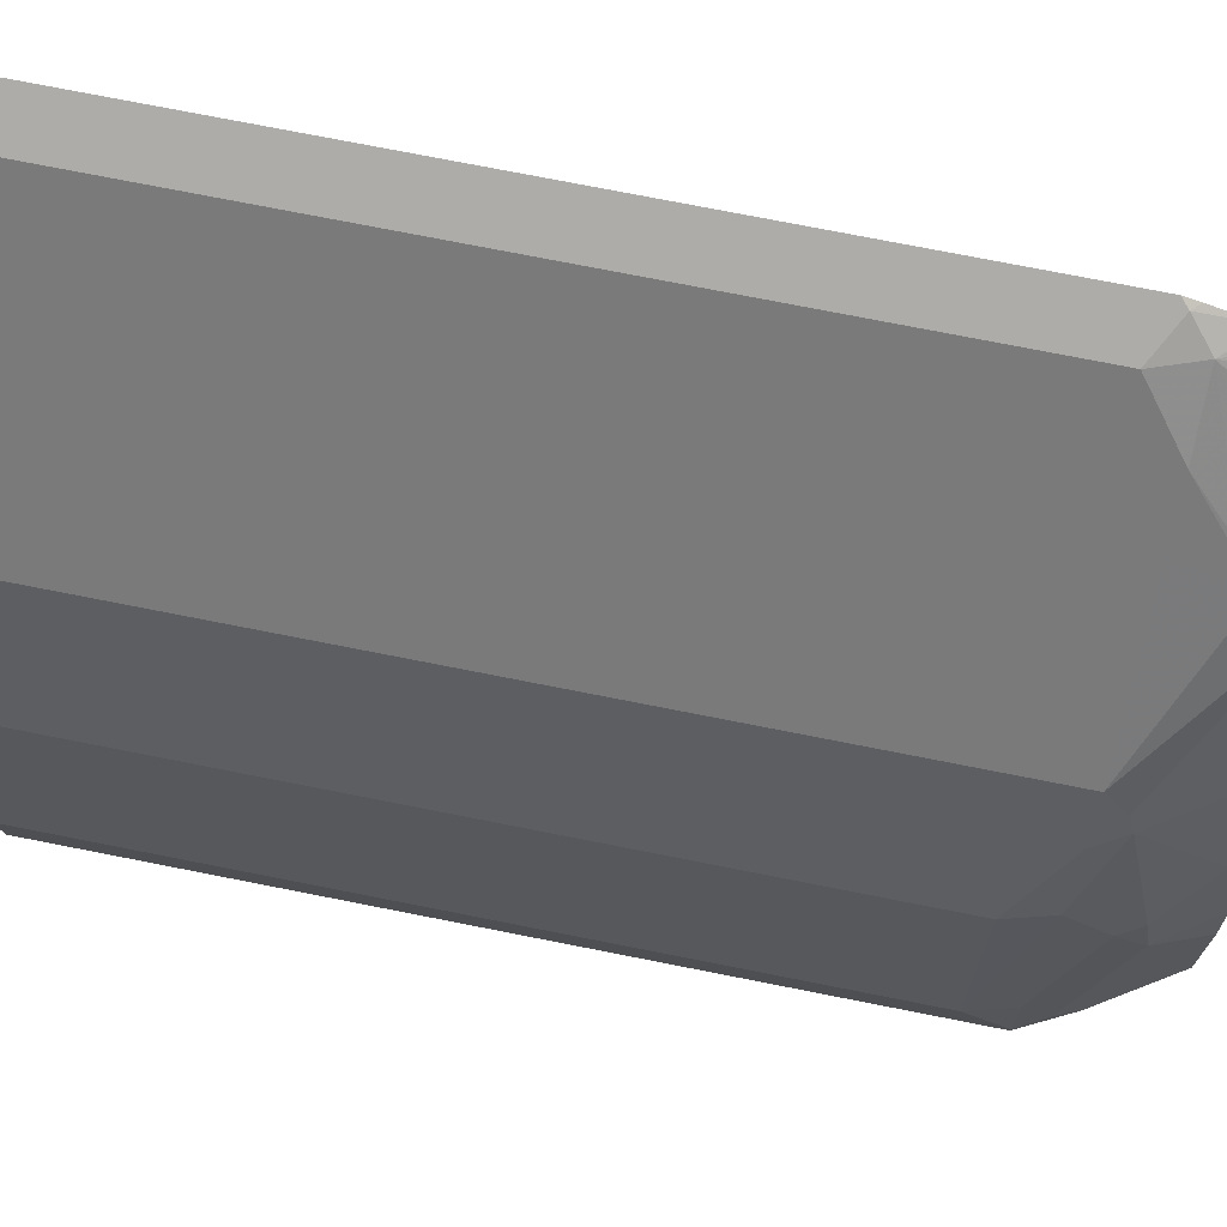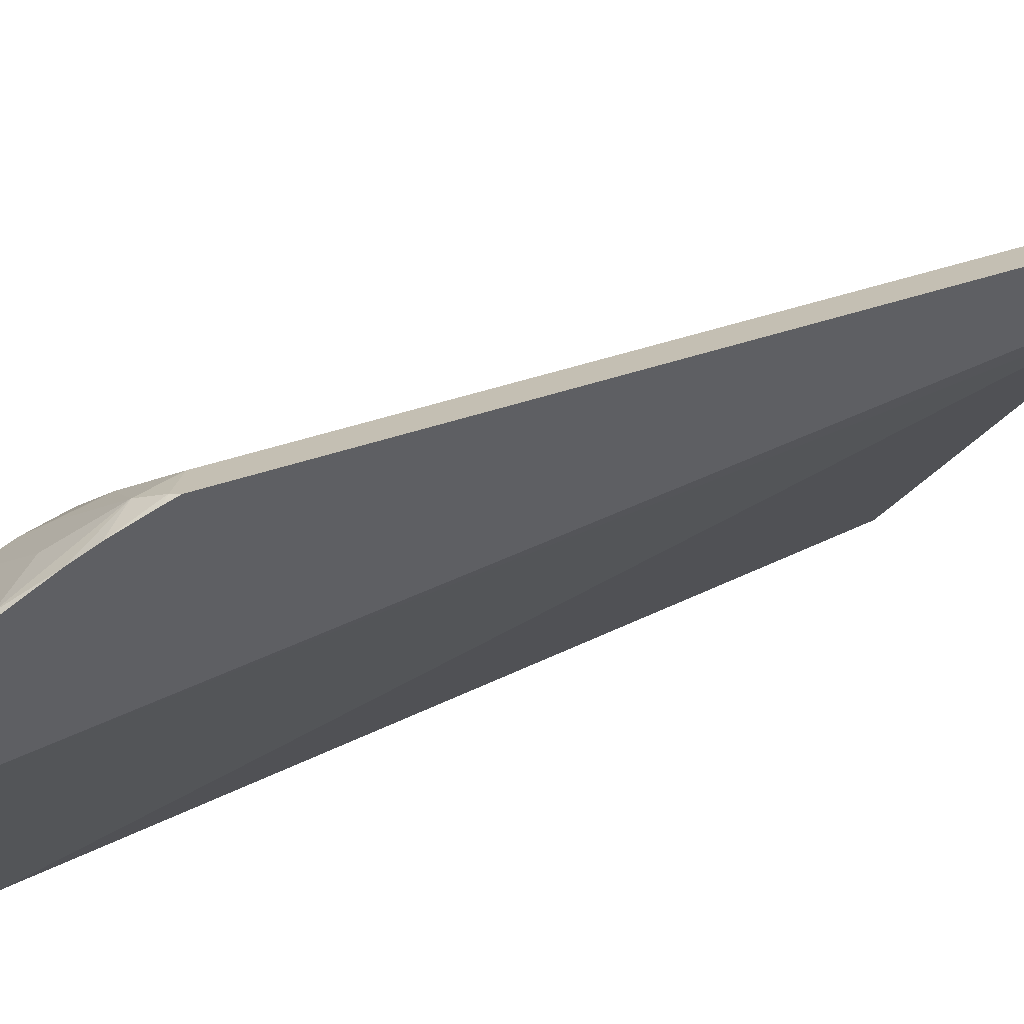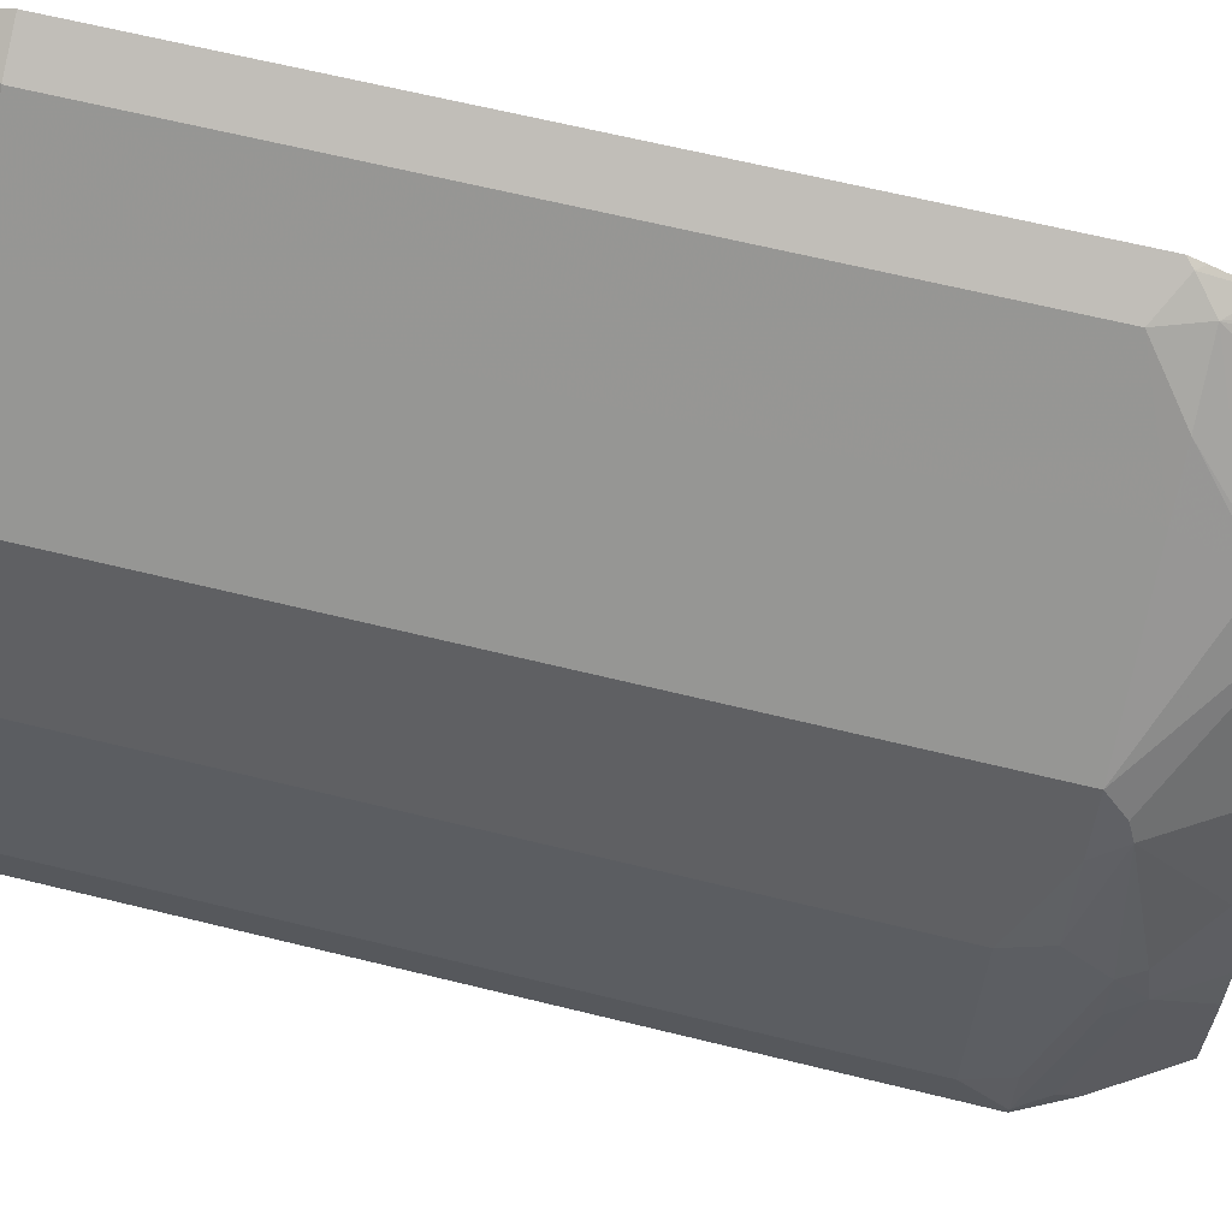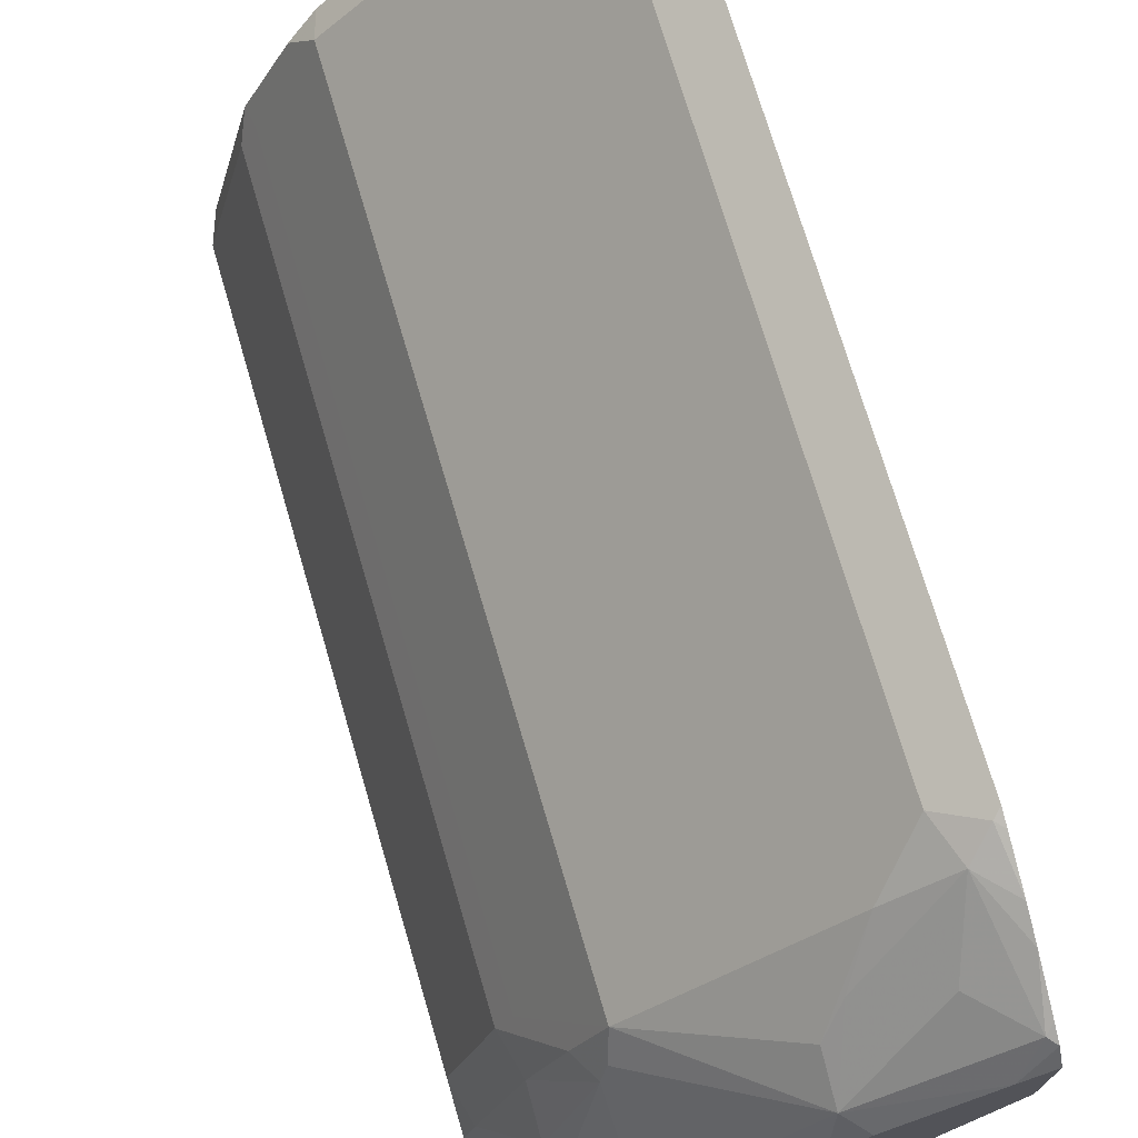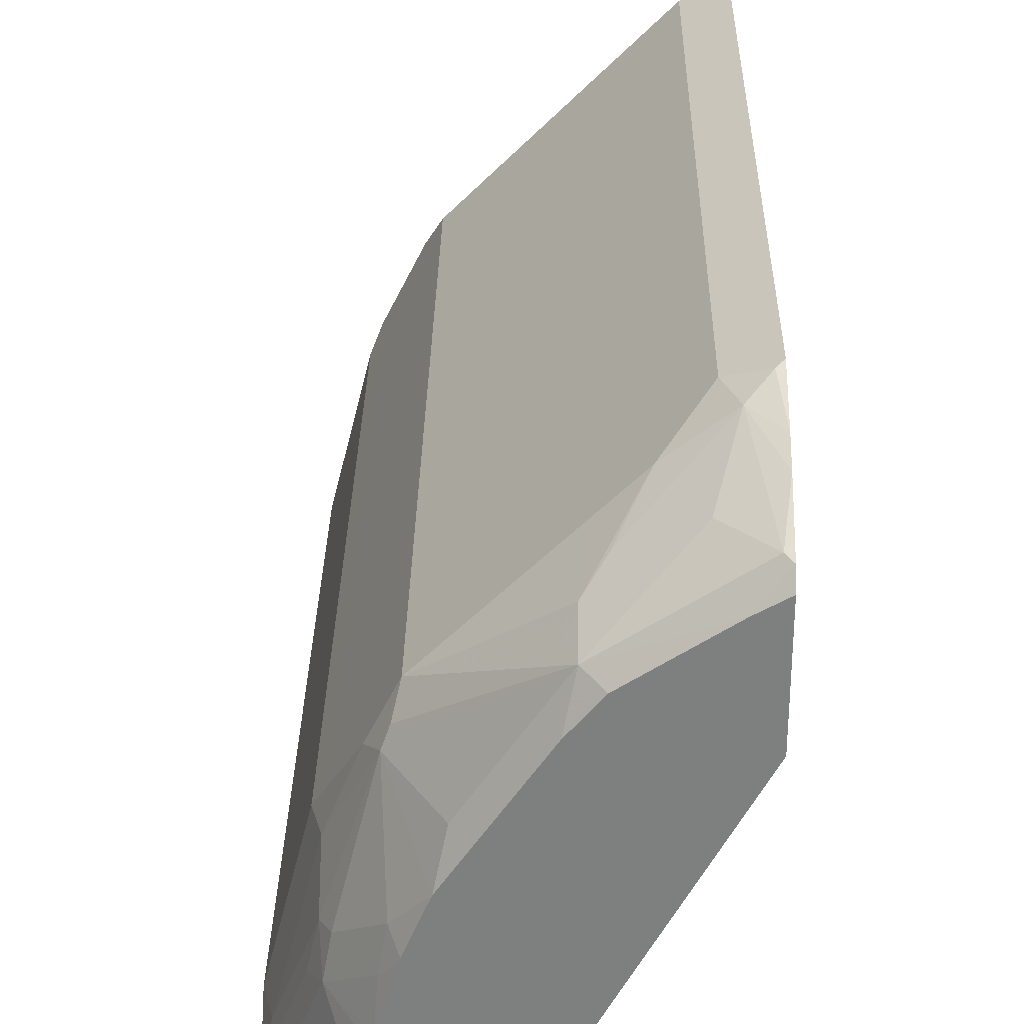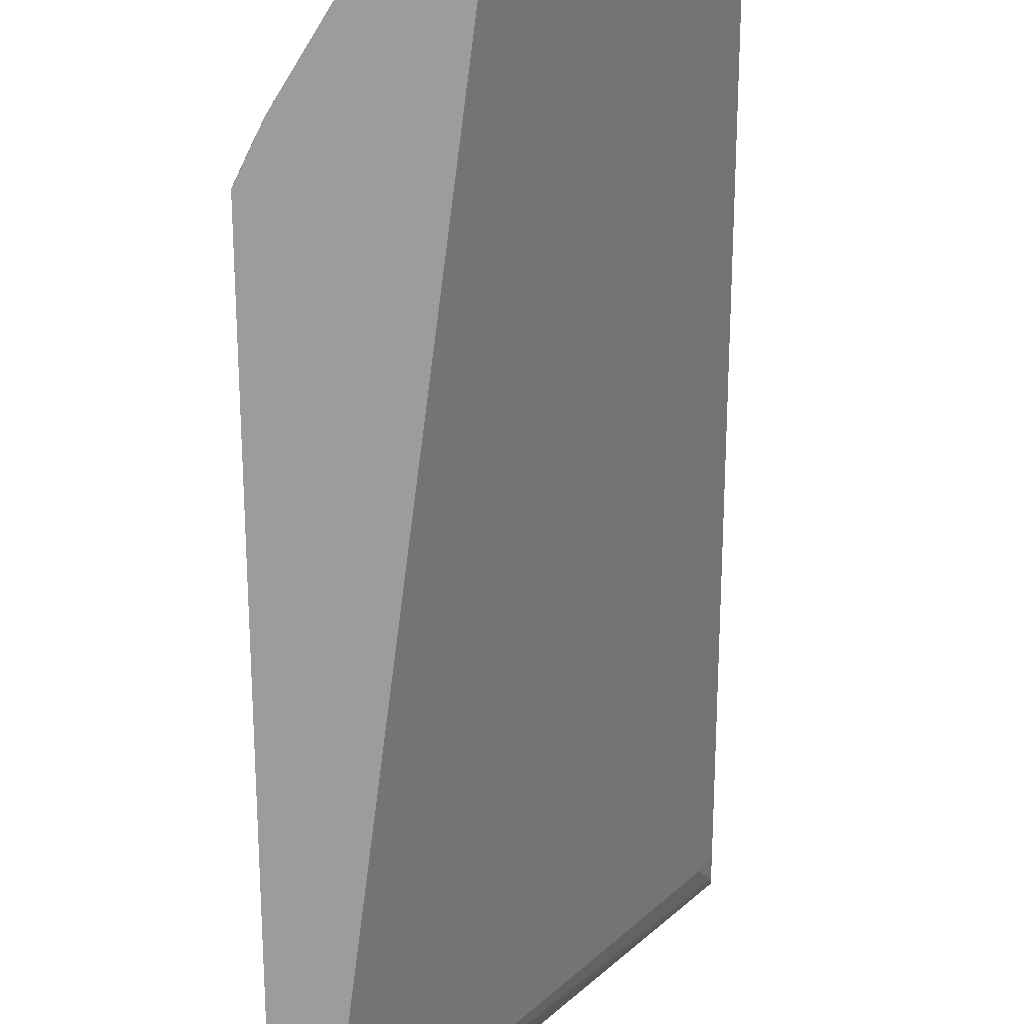
<metadata>
{"format":"obj","ext":"obj","renderer":"f3d","projection":"perspective","resolution":1024,"background":"white","views":[{"elev":76.2,"azim":-78.9,"up":"+Y"},{"elev":44.6,"azim":68.2,"up":"+Y"},{"elev":66.1,"azim":-76.2,"up":"+Y"},{"elev":72.8,"azim":-16.4,"up":"+Y"},{"elev":30.3,"azim":0.9,"up":"+Y"},{"elev":-70.3,"azim":0.4,"up":"+Y"}]}
</metadata>
<code>
v -0.1819 0.1733 -0.7926
v -0.1819 0.1704 -0.8042
v -0.1894 0.1673 -0.8015
v -0.1996 0.1644 -0.7926
v -0.1819 0.1733 -0.4874
v -0.1819 0.1703 -0.8044
v -0.182 0.1703 -0.8044
v -0.196 0.1585 -0.8059
v -0.2312 0.1233 -0.8059
v -0.2349 0.1292 -0.7926
v -0.1996 0.1644 -0.4932
v -0.185 0.1717 -0.4844
v -0.1819 0.171 -0.4814
v -0.1819 0.1701 -0.8044
v -0.1819 0.157 -0.8059
v -0.2488 0.1057 -0.8059
v -0.2877 0.07633 -0.7926
v -0.2349 0.1292 -0.4756
v -0.2173 0.1468 -0.4756
v -0.1938 0.1651 -0.4756
v -0.1819 0.1637 -0.4638
v -0.1819 0.1505 -0.8059
v -0.284 0.07046 -0.8059
v -0.2951 0.06164 -0.8015
v -0.3112 0.02938 -0.7926
v -0.2877 0.07633 -0.4756
v -0.2378 0.1189 -0.4492
v -0.229 0.1299 -0.458
v -0.2026 0.1541 -0.4668
v -0.2026 0.1453 -0.4492
v -0.185 0.1453 -0.4316
v -0.1819 0.1579 -0.4522
v -0.3222 -0.07361 -0.8046
v -0.3171 -0.05503 -0.8059
v -0.1819 0.1491 -0.803
v -0.3171 -0.07361 -0.7926
v -0.3016 0.03525 -0.8059
v -0.3127 0.02643 -0.8015
v -0.3171 0.01764 -0.7926
v -0.3112 0.02938 -0.4932
v -0.2994 0.05284 -0.4756
v -0.2936 0.05871 -0.4639
v -0.2906 0.06604 -0.4668
v -0.2378 0.1101 -0.4316
v -0.1938 0.1305 -0.4237
v -0.1819 0.1438 -0.4286
v -0.1819 0.1476 -0.4346
v -0.3288 -0.07361 -0.8044
v -0.3193 -0.03521 -0.8059
v -0.1819 0.1468 -0.7926
v -0.1879 0.135 -0.7926
v -0.2661 -0.07361 -0.4237
v -0.3112 0.01764 -0.8044
v -0.3303 -0.04403 -0.8015
v -0.3347 -0.05283 -0.7926
v -0.3171 0.01764 -0.4932
v -0.3127 0.01983 -0.4756
v -0.3127 0.002219 -0.458
v -0.3083 0.004418 -0.4492
v -0.2906 0.02203 -0.4316
v -0.2774 0.03839 -0.4237
v -0.273 0.05724 -0.4316
v -0.2818 0.07046 -0.458
v -0.2422 0.09122 -0.4237
v -0.2299 0.1061 -0.4237
v -0.1819 0.1374 -0.4237
v -0.3288 -0.05283 -0.8044
v -0.3347 -0.07361 -0.7926
v -0.1819 0.0865 -0.4237
v -0.3047 -0.07361 -0.4237
v -0.3347 -0.05283 -0.4932
v -0.3303 -0.05063 -0.4756
v -0.3347 -0.07044 -0.4756
v -0.3171 -0.0176 -0.458
v -0.3112 -0.01172 -0.4463
v -0.2936 0.005892 -0.4286
v -0.2867 0.01614 -0.4237
v -0.3347 -0.07361 -0.4756
v -0.2999 -0.03427 -0.4237
v -0.3243 -0.07361 -0.4549
v -0.3288 -0.06457 -0.4639
v -0.2959 -0.01605 -0.4237
v -0.2948 -0.01199 -0.4237
v -0.2911 0.0009624 -0.4237
v -0.2874 0.01389 -0.4237
v -0.3288 -0.07361 -0.4639
f 44 62 61
f 42 59 60
f 42 60 61
f 42 61 62
f 42 62 43
f 43 62 63
f 43 63 44
f 42 58 59
f 44 63 62
f 44 64 65
f 44 65 45
f 45 65 64
f 45 64 61
f 45 61 77
f 45 77 85
f 42 57 58
f 45 85 84
f 44 61 64
f 41 57 42
f 36 51 52
f 40 56 41
f 45 84 83
f 33 70 80
f 33 80 86
f 33 86 78
f 33 78 68
f 33 68 48
f 34 48 49
f 35 50 51
f 35 51 36
f 37 49 53
f 37 53 38
f 38 53 67
f 38 67 54
f 38 54 55
f 38 55 39
f 39 55 71
f 39 71 56
f 41 56 57
f 45 83 82
f 60 76 77
f 45 79 70
f 60 75 76
f 60 77 61
f 70 79 80
f 71 73 72
f 73 78 86
f 73 86 81
f 73 81 75
f 73 75 74
f 75 79 82
f 75 82 83
f 75 83 76
f 75 81 79
f 76 83 84
f 76 84 85
f 76 85 77
f 79 81 80
f 33 52 70
f 59 75 60
f 58 75 59
f 58 74 75
f 80 81 86
f 45 70 52
f 45 52 69
f 45 69 66
f 45 66 46
f 48 54 67
f 48 67 49
f 48 68 54
f 49 67 53
f 45 82 79
f 50 69 51
f 54 68 55
f 55 68 78
f 55 78 73
f 55 73 71
f 56 71 57
f 57 71 72
f 57 72 58
f 58 72 73
f 51 69 52
f 33 36 52
f 58 73 74
f 31 47 32
f 4 8 9
f 4 9 10
f 4 10 18
f 4 18 11
f 5 11 12
f 5 12 13
f 6 14 7
f 7 14 8
f 8 15 22
f 8 22 34
f 8 34 49
f 8 49 37
f 8 37 23
f 8 23 16
f 8 16 9
f 8 14 15
f 9 16 17
f 3 8 4
f 3 7 8
f 2 7 3
f 2 6 7
f 33 48 34
f 1 2 3
f 1 3 4
f 1 4 11
f 1 11 5
f 1 5 13
f 1 13 21
f 1 21 32
f 9 17 10
f 1 32 47
f 1 46 66
f 1 66 69
f 1 50 35
f 1 35 22
f 1 22 15
f 1 15 14
f 1 14 6
f 1 6 2
f 1 47 46
f 10 17 26
f 1 69 50
f 11 18 19
f 23 38 24
f 24 38 25
f 25 38 39
f 25 39 56
f 25 56 40
f 26 40 41
f 26 41 42
f 26 42 43
f 26 43 44
f 26 44 27
f 28 44 29
f 29 44 30
f 30 44 31
f 31 44 45
f 31 45 46
f 31 46 47
f 10 26 18
f 23 37 38
f 22 36 33
f 27 44 28
f 22 33 34
f 11 19 20
f 22 35 36
f 11 20 12
f 12 20 21
f 12 21 13
f 17 23 24
f 17 24 25
f 17 25 40
f 17 40 26
f 16 23 17
f 18 27 19
f 19 27 28
f 19 28 20
f 20 32 21
f 20 28 29
f 20 29 30
f 20 30 31
f 18 26 27
f 20 31 32

</code>
